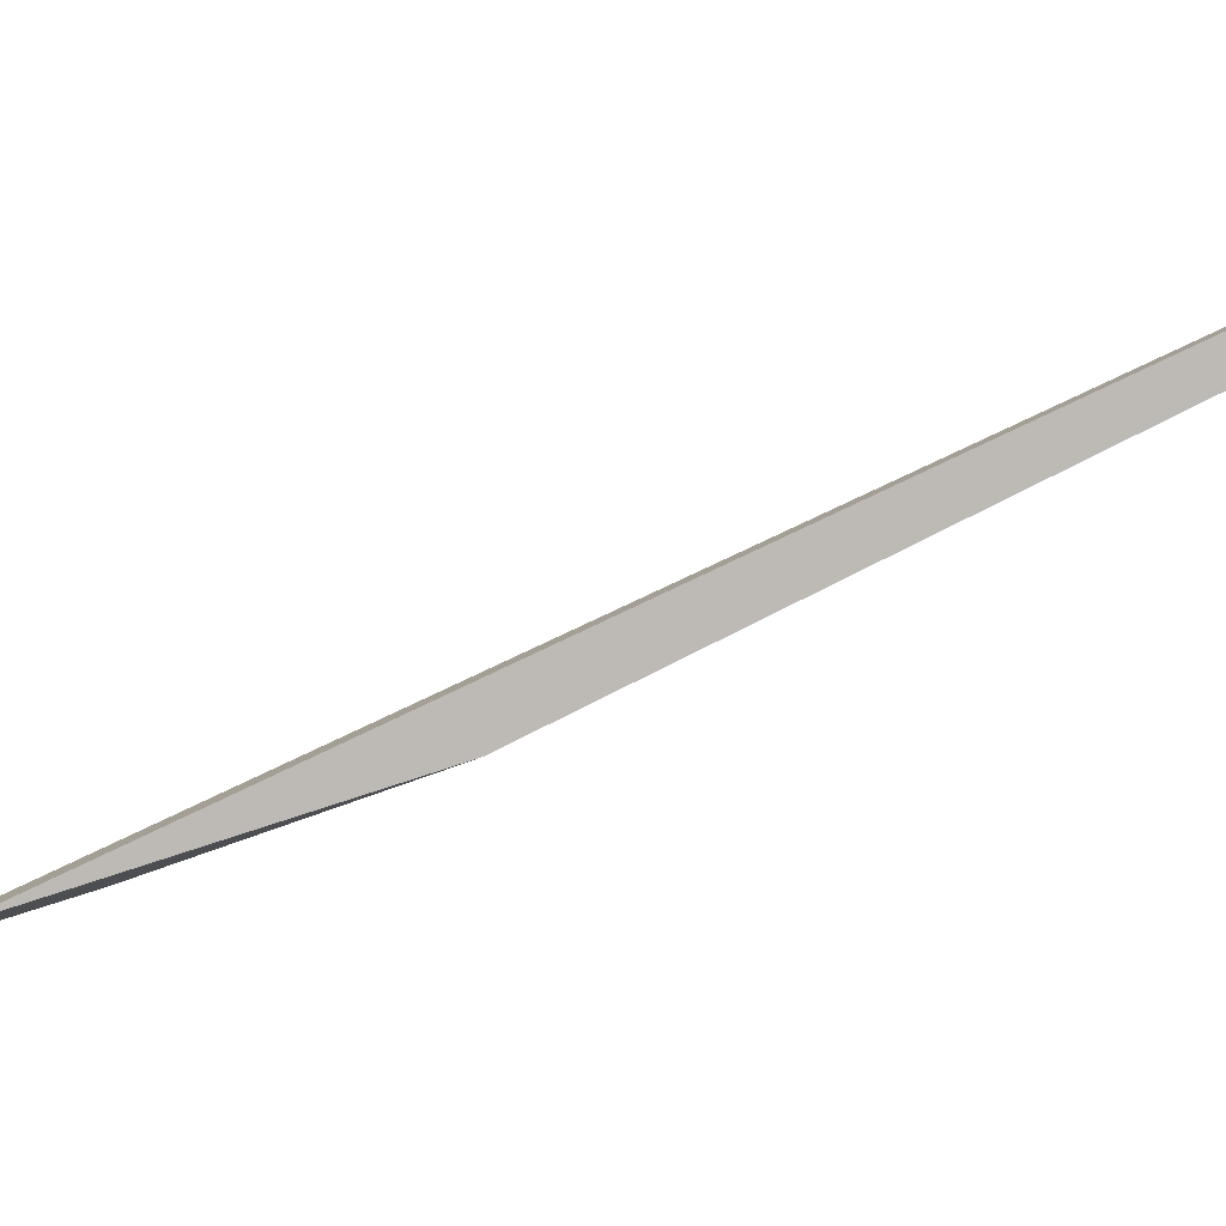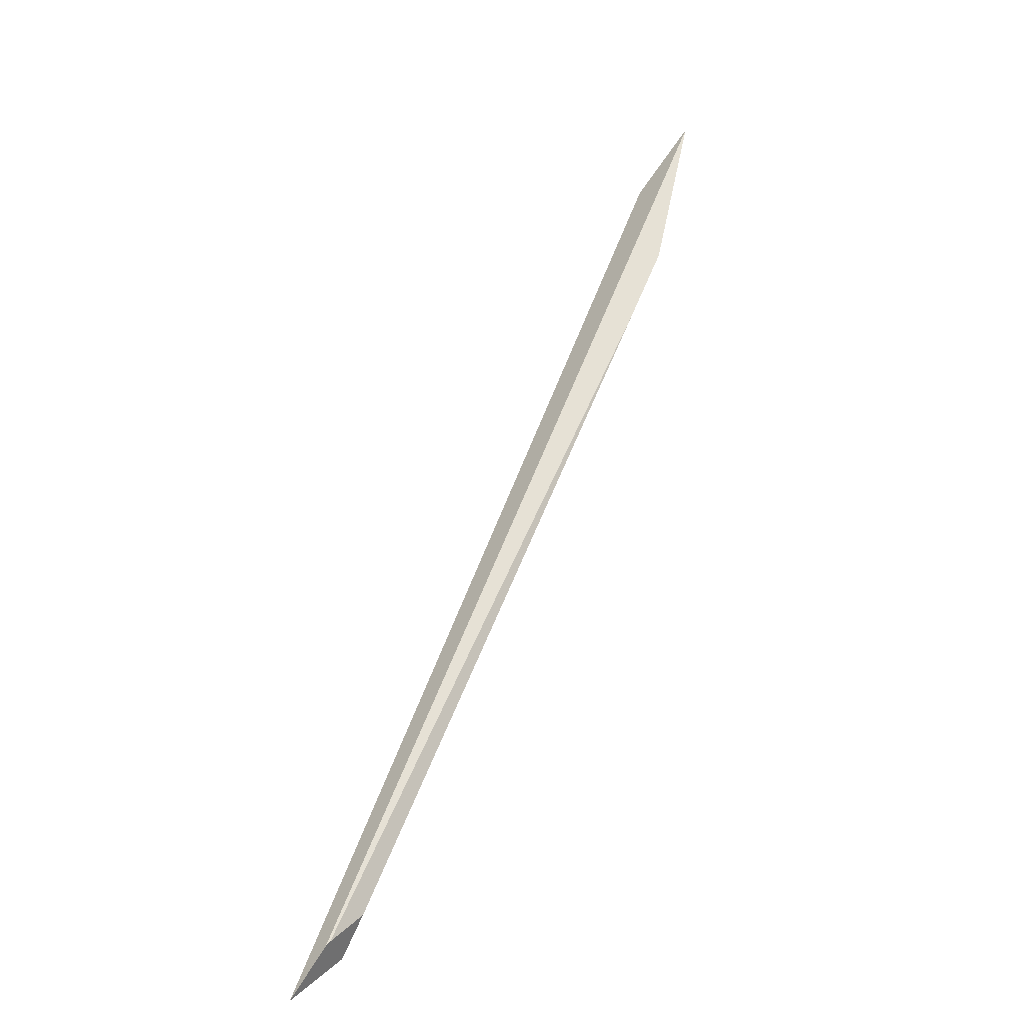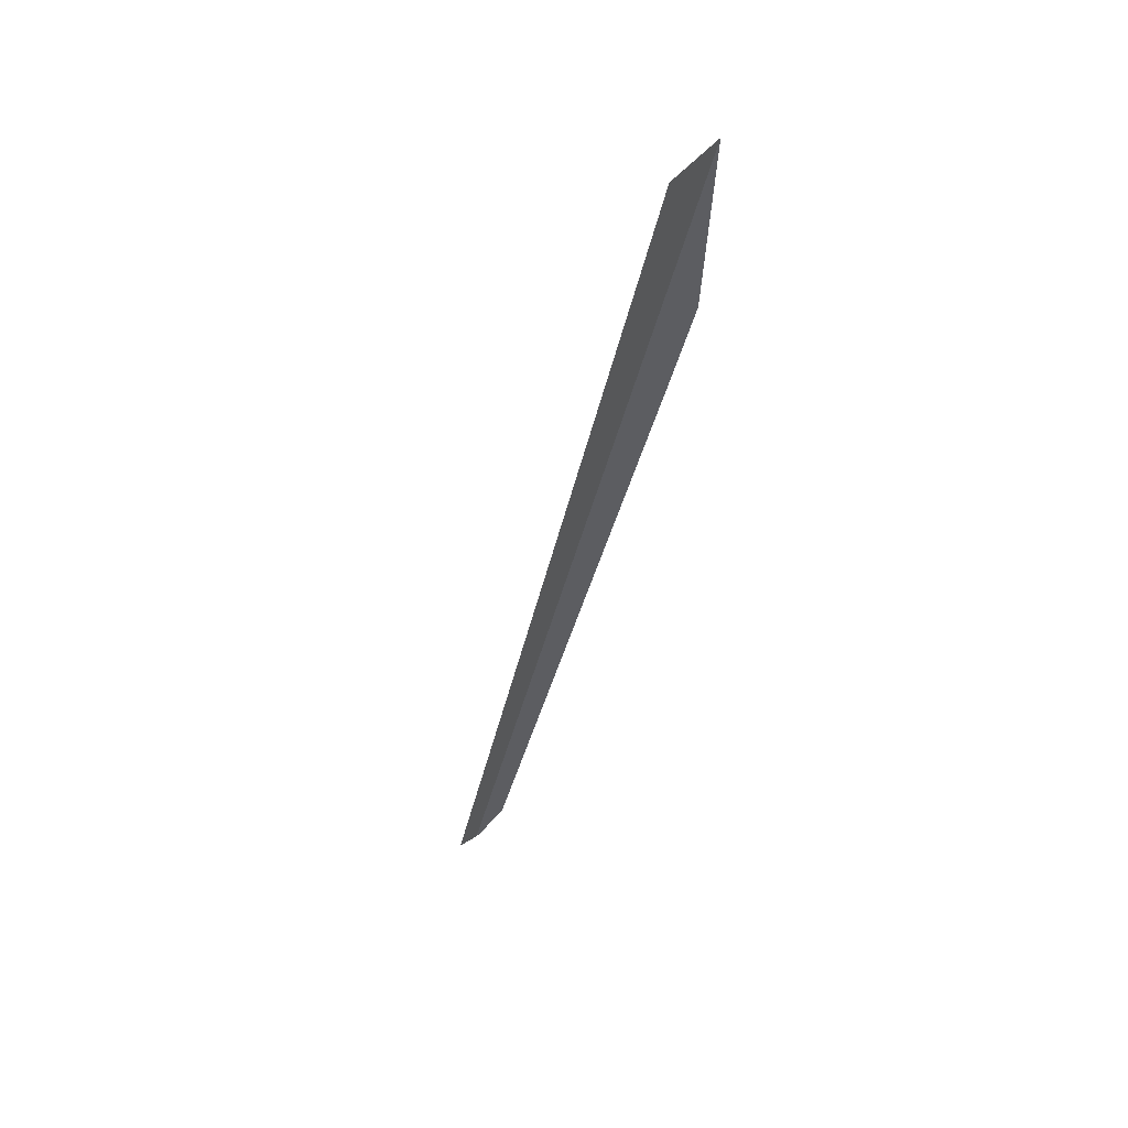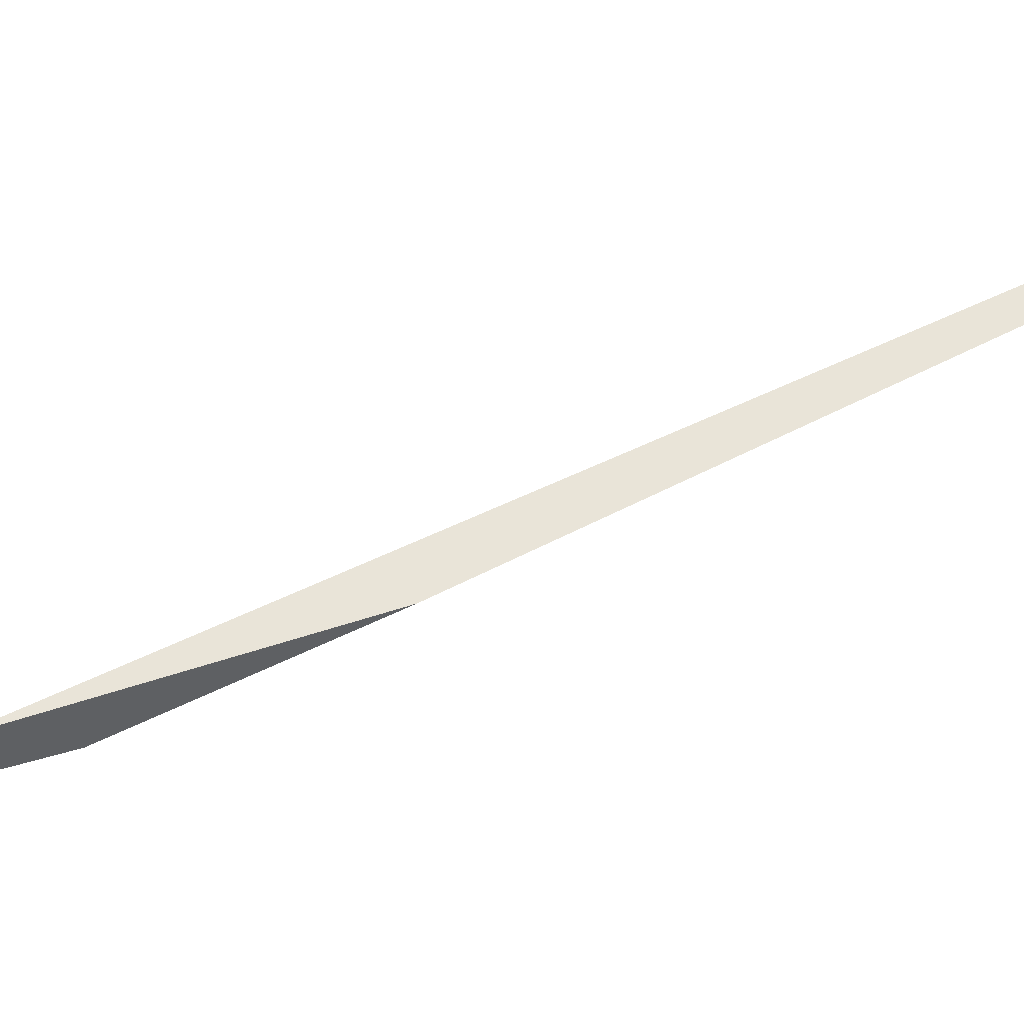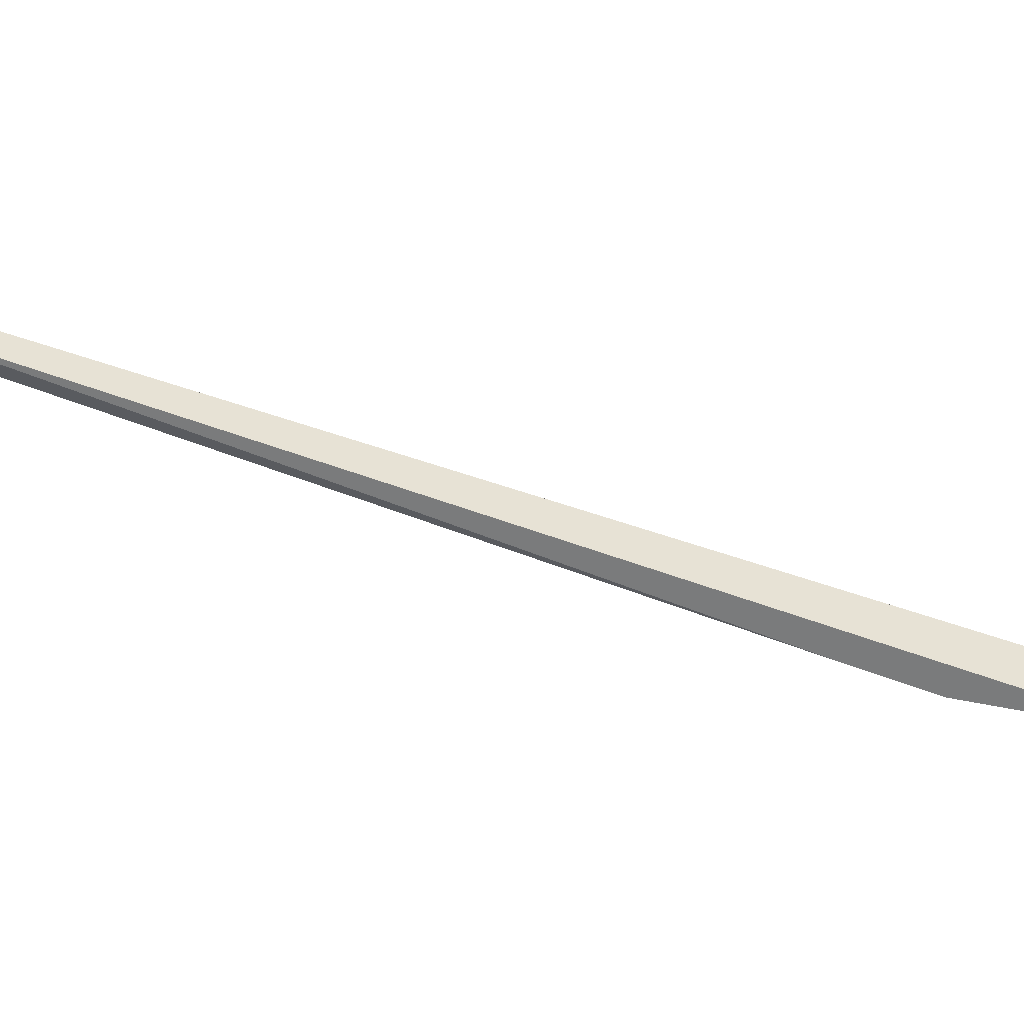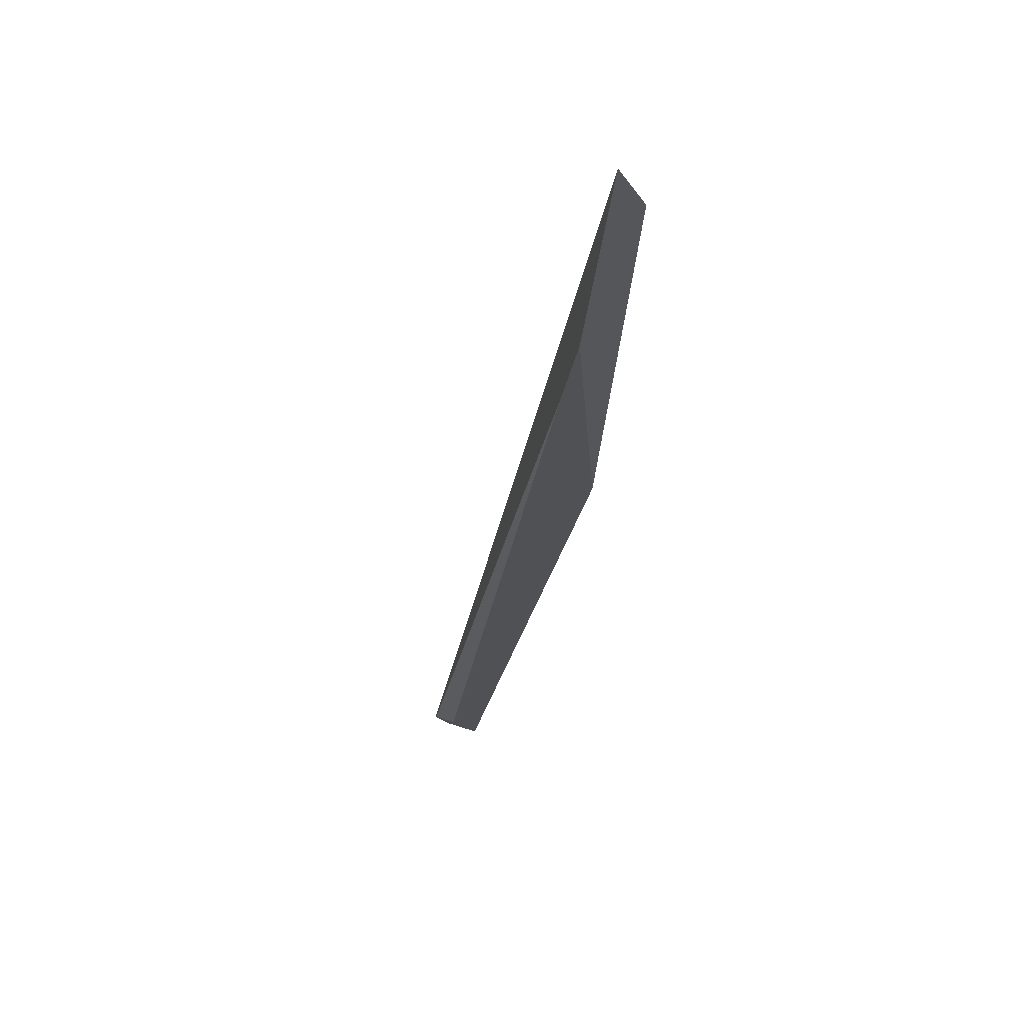
<metadata>
{"format":"obj","ext":"obj","renderer":"f3d","projection":"perspective","resolution":1024,"background":"white","views":[{"elev":42.1,"azim":41.3,"up":"+Y"},{"elev":-62.8,"azim":-93.2,"up":"+Z"},{"elev":17.8,"azim":-77.0,"up":"+Z"},{"elev":6.7,"azim":32.2,"up":"+Y"},{"elev":20.7,"azim":-121.9,"up":"+Y"},{"elev":-41.1,"azim":-39.9,"up":"+Y"}]}
</metadata>
<code>
o WoodenBrokenPlanks_336
v -4.137 63.73 -149.4
v 2.447 68.07 -159.6
v 3.125 68.38 -159.9
v -1.963 64.88 -151.3
v -4.92 63.2 -148.2
v 2.553 68.56 -160.2
v -6.683 62.65 -145.6
v 2.591 68.63 -160.3
v -5.562 63.53 -146.3
v 3.264 69.14 -160.8
f 2 1 6
f 8 7 9 10
f 5 4 9 7
f 2 6 8 10
f 2 10 3
f 4 3 10 9
f 1 2 3 4
f 1 4 5
f 6 1 7 8
f 7 1 5

</code>
